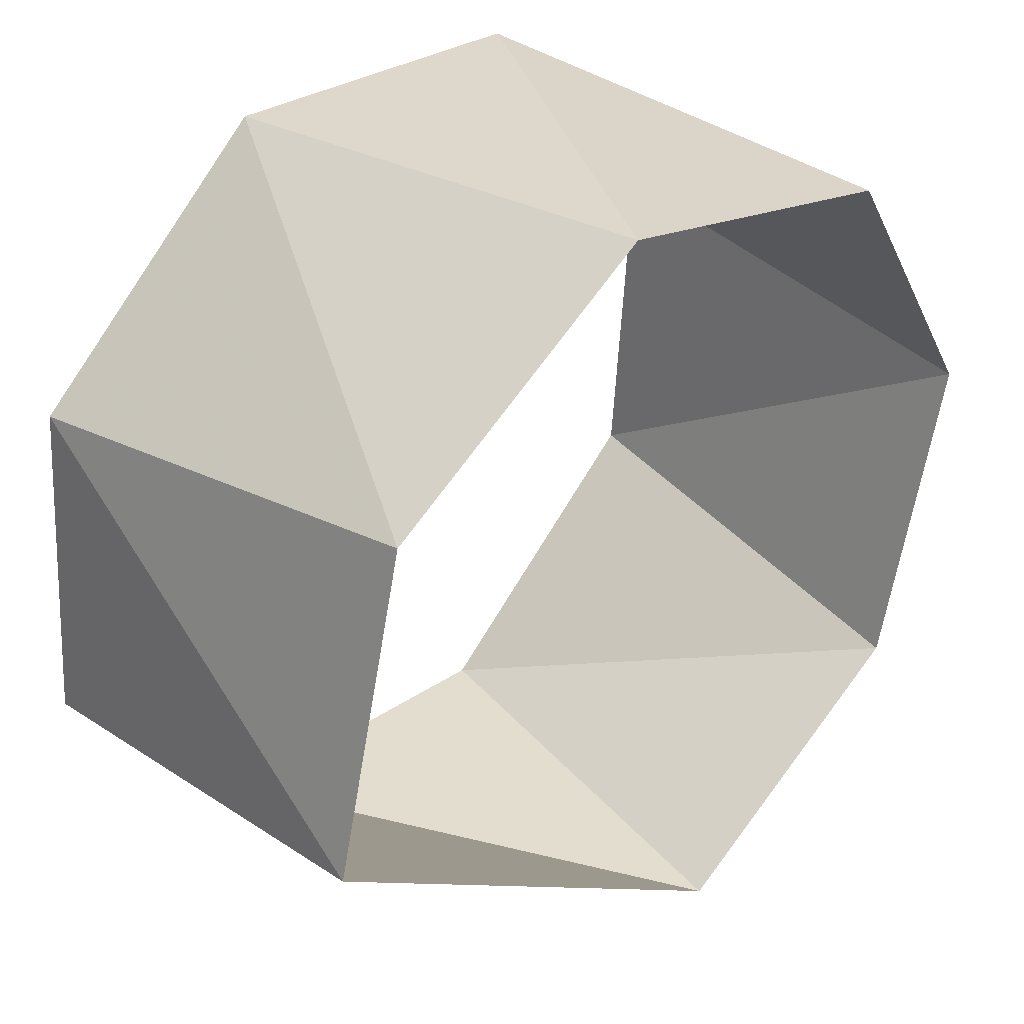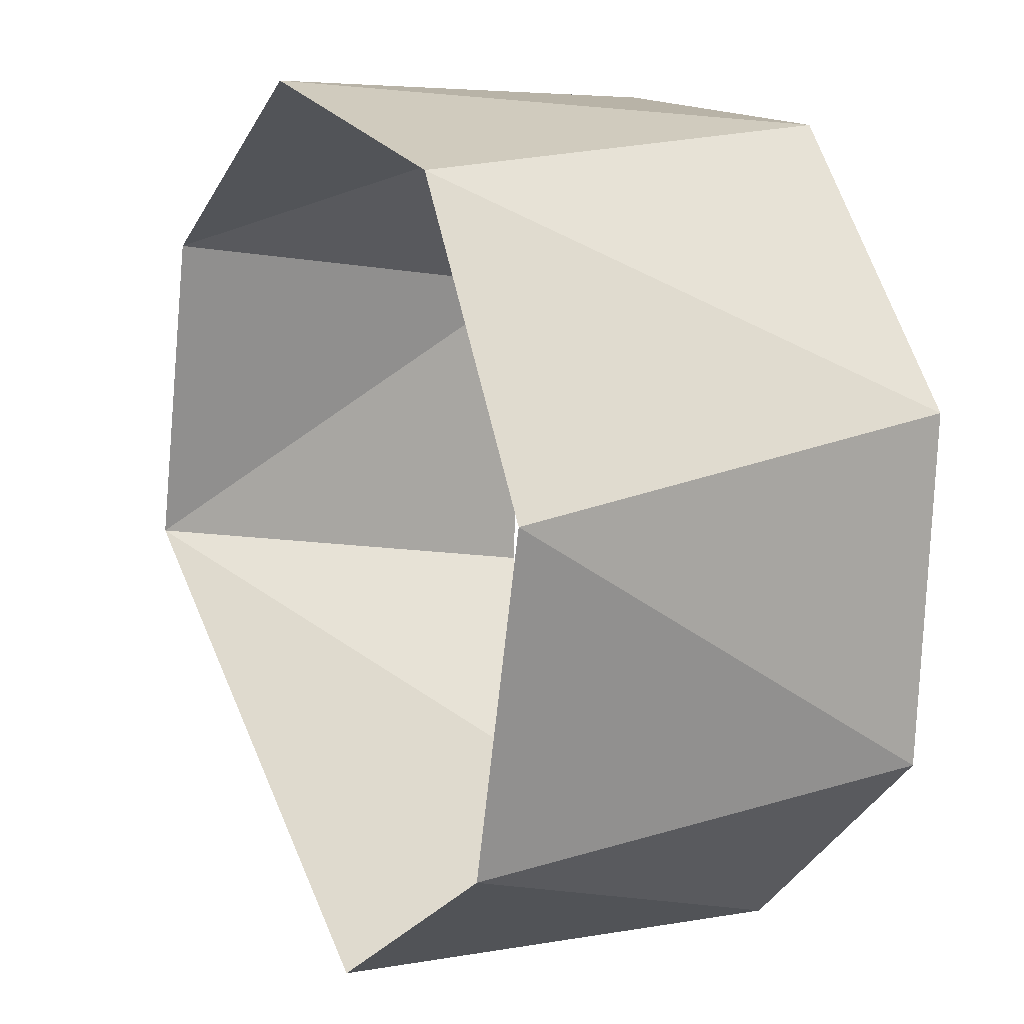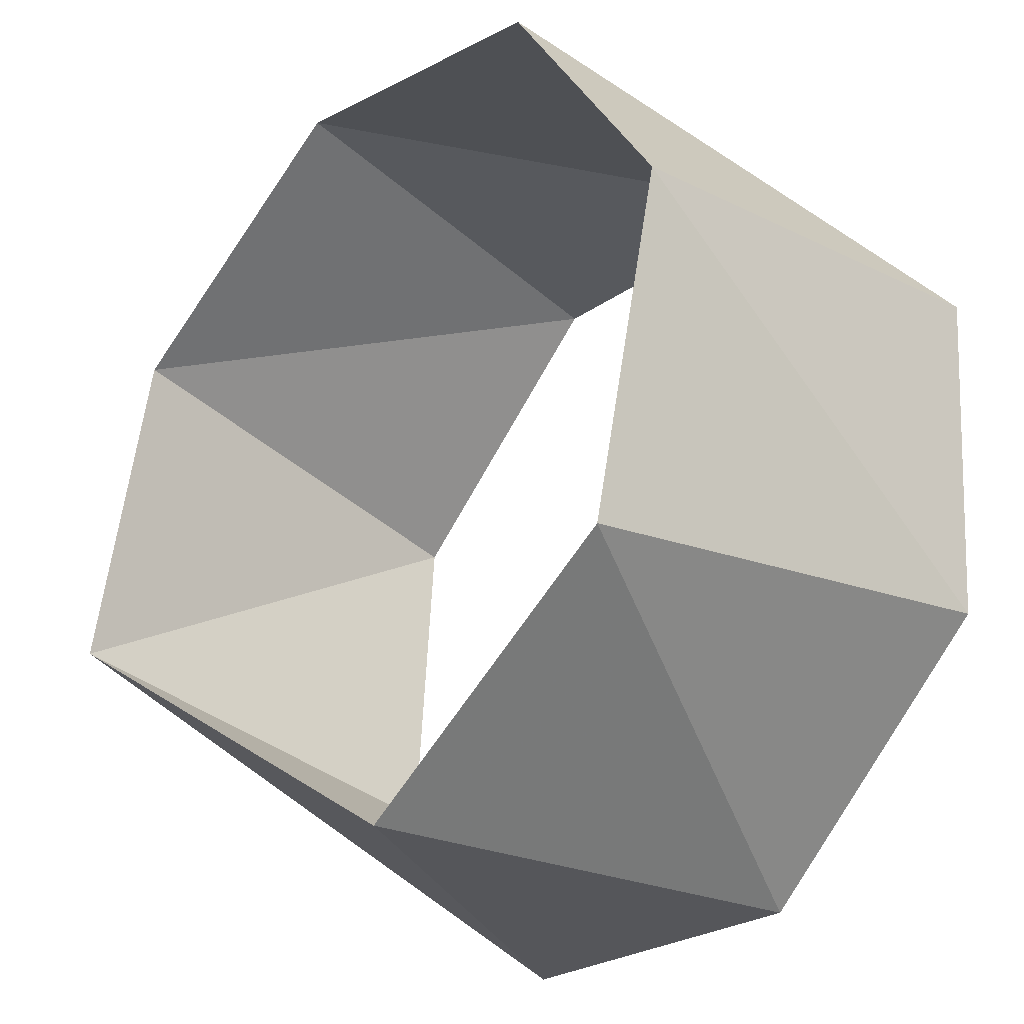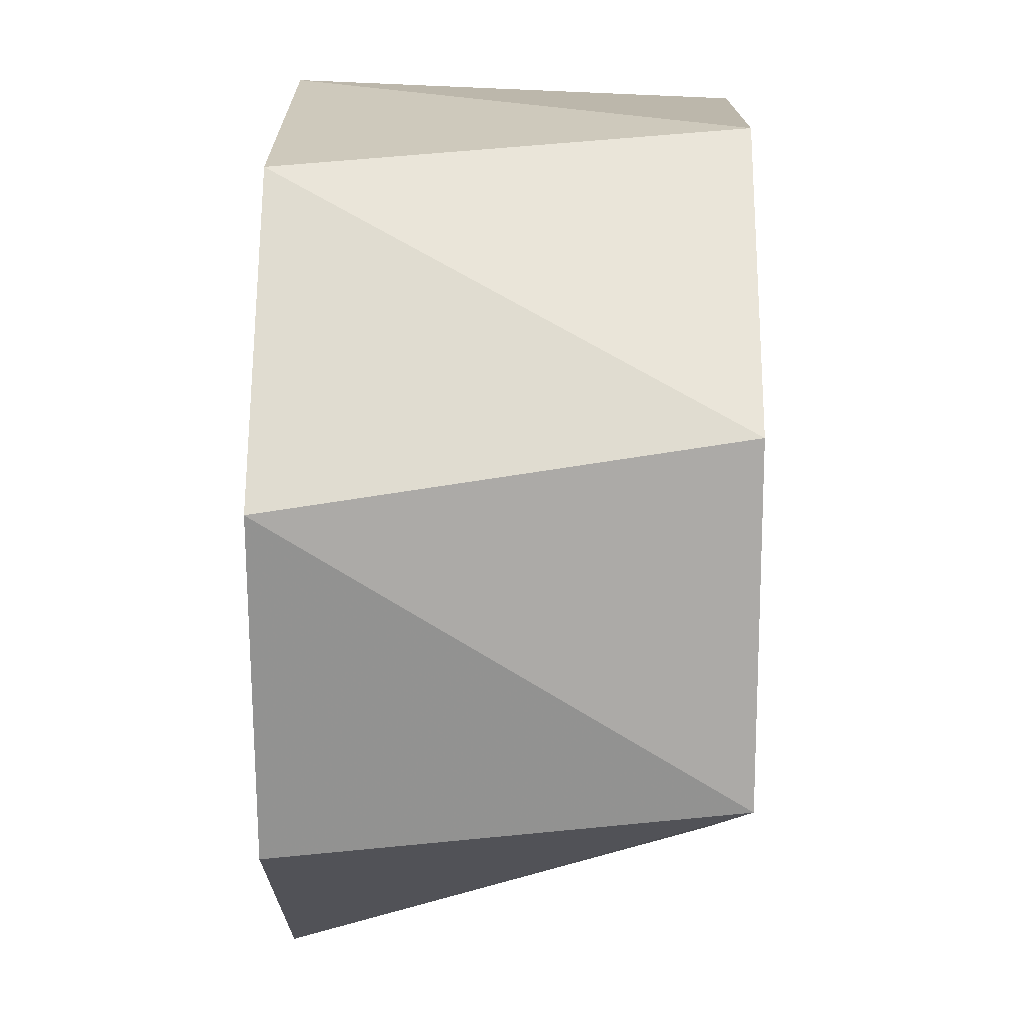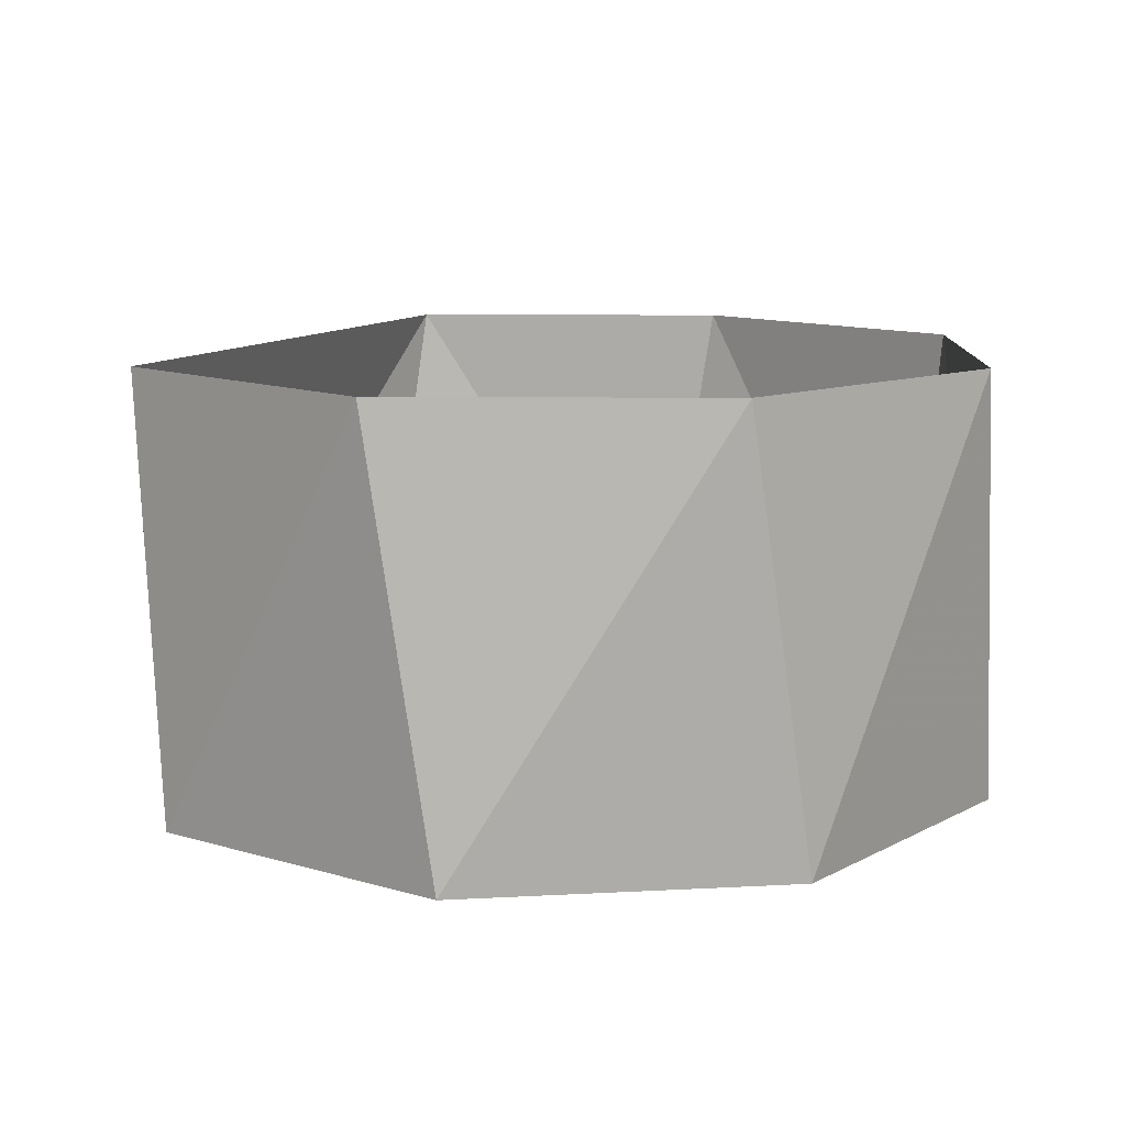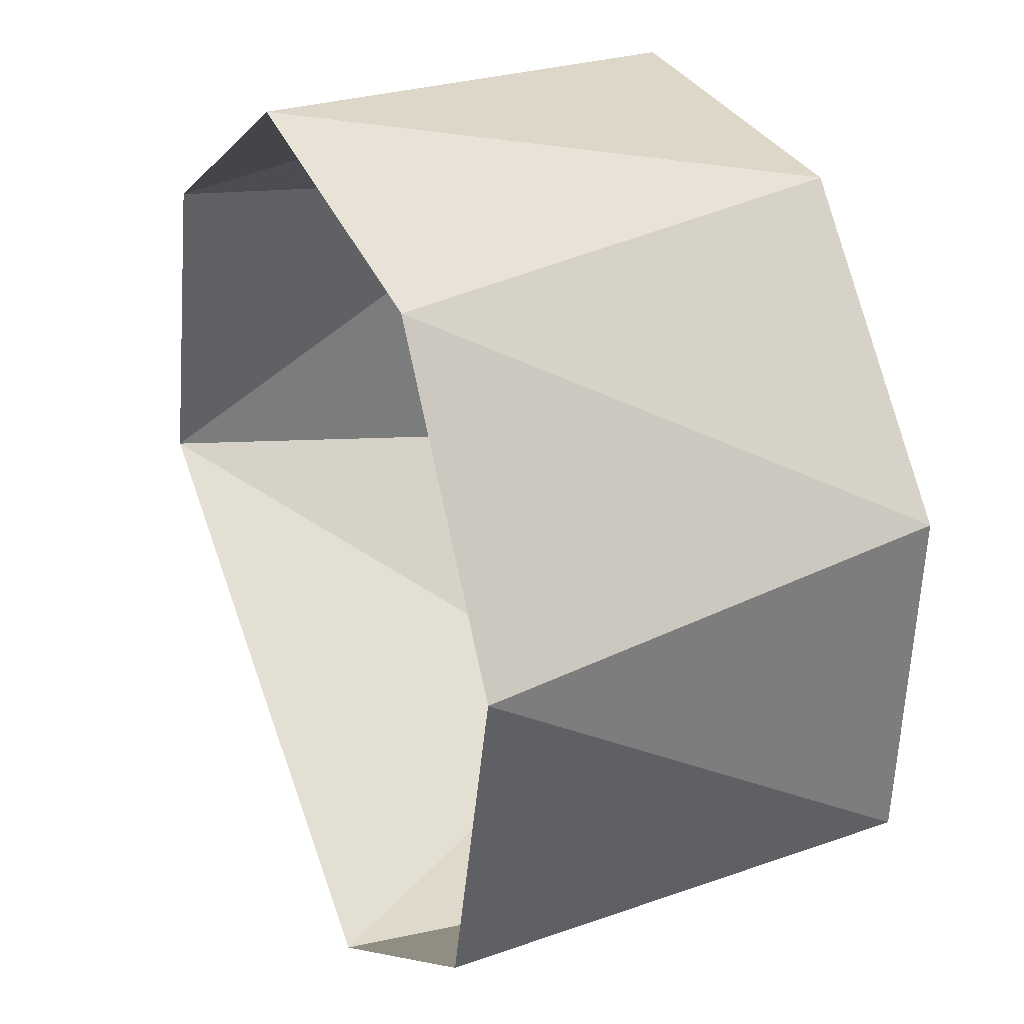
<metadata>
{"format":"obj","ext":"obj","renderer":"f3d","projection":"perspective","resolution":1024,"background":"white","views":[{"elev":36.0,"azim":-45.2,"up":"+Y"},{"elev":9.5,"azim":62.5,"up":"+Y"},{"elev":-31.0,"azim":48.6,"up":"+Y"},{"elev":27.6,"azim":-89.0,"up":"+Y"},{"elev":10.7,"azim":77.6,"up":"+Z"},{"elev":27.3,"azim":65.5,"up":"+Y"}]}
</metadata>
<code>
v 0.309 -0.9511 78
v 0.891 -0.454 78
v 0.9511 0.309 78
v 0.454 0.891 78
v -0.309 0.9511 78
v -0.891 0.454 78
v -0.9511 -0.309 78
v -0.454 -0.891 78
v 0.1564 -0.9877 79
v 0.809 -0.5878 79
v 0.809 -0.5878 79
v 0.9877 0.1564 79
v 0.5878 0.809 79
v -0.1564 0.9877 79
v -0.809 0.5878 79
v -0.9877 -0.1564 79
f 8 16 7
f 7 16 6
f 16 6 15
f 6 15 5
f 15 5 14
f 5 14 4
f 14 4 13
f 4 13 3
f 13 3 12
f 3 12 2
f 12 2 11
f 11 2 10
f 2 10 1
f 10 1 9
f 1 9 8
f 9 8 16

</code>
